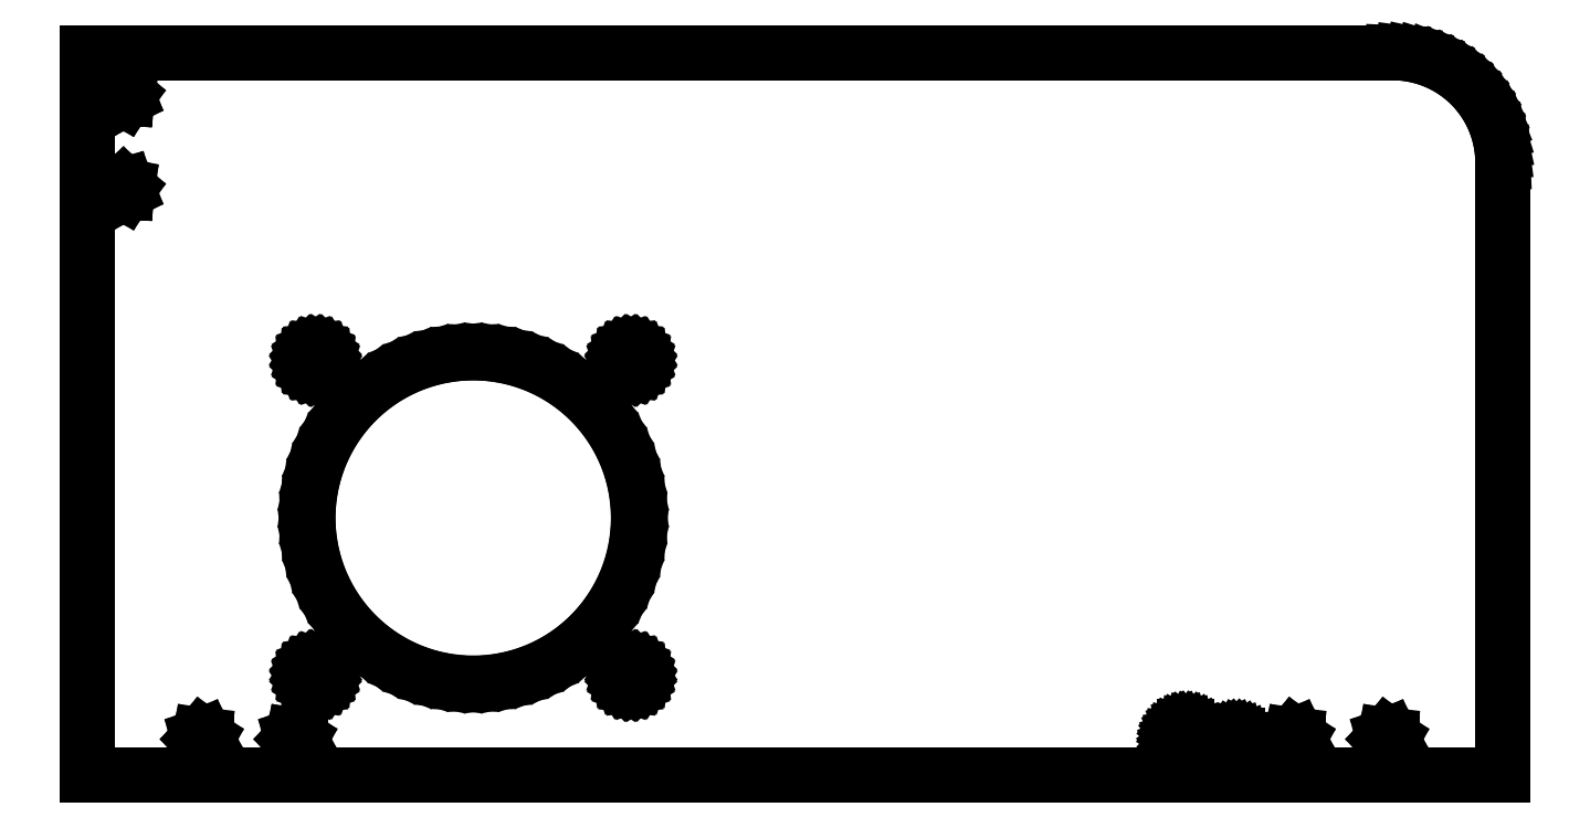
<metadata>
{"format":"dxf","ext":"dxf","renderer":"ezdxf+matplotlib","layout":"modelspace","background":"white","min_lineweight":24,"dpi":150}
</metadata>
<code>
0
SECTION
2
ENTITIES
0
LINE
8
0
10
0
11
0
20
0
21
164
0
LINE
8
0
10
0
11
296
20
164
21
164
0
LINE
8
0
10
296
11
298.2
20
164
21
163.9
0
LINE
8
0
10
298.2
11
300.3
20
163.9
21
163.6
0
LINE
8
0
10
300.3
11
302.5
20
163.6
21
163.1
0
LINE
8
0
10
302.5
11
304.6
20
163.1
21
162.5
0
LINE
8
0
10
304.6
11
306.6
20
162.5
21
161.7
0
LINE
8
0
10
306.6
11
308.5
20
161.7
21
160.7
0
LINE
8
0
10
308.5
11
310.3
20
160.7
21
159.5
0
LINE
8
0
10
310.3
11
312.1
20
159.5
21
158.2
0
LINE
8
0
10
312.1
11
313.7
20
158.2
21
156.7
0
LINE
8
0
10
313.7
11
315.2
20
156.7
21
155.1
0
LINE
8
0
10
315.2
11
316.5
20
155.1
21
153.3
0
LINE
8
0
10
316.5
11
317.7
20
153.3
21
151.5
0
LINE
8
0
10
317.7
11
318.7
20
151.5
21
149.6
0
LINE
8
0
10
318.7
11
319.5
20
149.6
21
147.6
0
LINE
8
0
10
319.5
11
320.1
20
147.6
21
145.5
0
LINE
8
0
10
320.1
11
320.6
20
145.5
21
143.3
0
LINE
8
0
10
320.6
11
320.9
20
143.3
21
141.2
0
LINE
8
0
10
320.9
11
321
20
141.2
21
139
0
LINE
8
0
10
321
11
321
20
139
21
0
0
LINE
8
0
10
321
11
0
20
0
21
0
0
LINE
8
0
10
7.207
11
7.377
20
133.2
21
133.6
0
LINE
8
0
10
7.377
11
7.735
20
133.6
21
134
0
LINE
8
0
10
7.735
11
8.2
20
134
21
134.1
0
LINE
8
0
10
8.2
11
8.665
20
134.1
21
134
0
LINE
8
0
10
8.665
11
9.023
20
134
21
133.6
0
LINE
8
0
10
9.023
11
9.193
20
133.6
21
133.2
0
LINE
8
0
10
9.193
11
9.135
20
133.2
21
132.7
0
LINE
8
0
10
9.135
11
8.863
20
132.7
21
132.3
0
LINE
8
0
10
8.863
11
8.439
20
132.3
21
132.1
0
LINE
8
0
10
8.439
11
7.961
20
132.1
21
132.1
0
LINE
8
0
10
7.961
11
7.537
20
132.1
21
132.3
0
LINE
8
0
10
7.537
11
7.265
20
132.3
21
132.7
0
LINE
8
0
10
7.265
11
7.207
20
132.7
21
133.2
0
LINE
8
0
10
7.207
11
7.377
20
154.4
21
154.9
0
LINE
8
0
10
7.377
11
7.735
20
154.9
21
155.2
0
LINE
8
0
10
7.735
11
8.2
20
155.2
21
155.3
0
LINE
8
0
10
8.2
11
8.665
20
155.3
21
155.2
0
LINE
8
0
10
8.665
11
9.023
20
155.2
21
154.9
0
LINE
8
0
10
9.023
11
9.193
20
154.9
21
154.4
0
LINE
8
0
10
9.193
11
9.135
20
154.4
21
153.9
0
LINE
8
0
10
9.135
11
8.863
20
153.9
21
153.6
0
LINE
8
0
10
8.863
11
8.439
20
153.6
21
153.3
0
LINE
8
0
10
8.439
11
7.961
20
153.3
21
153.3
0
LINE
8
0
10
7.961
11
7.537
20
153.3
21
153.6
0
LINE
8
0
10
7.537
11
7.265
20
153.6
21
153.9
0
LINE
8
0
10
7.265
11
7.207
20
153.9
21
154.4
0
LINE
8
0
10
25.1
11
25.21
20
8.2
21
8.665
0
LINE
8
0
10
25.21
11
25.53
20
8.665
21
9.023
0
LINE
8
0
10
25.53
11
25.98
20
9.023
21
9.193
0
LINE
8
0
10
25.98
11
26.45
20
9.193
21
9.135
0
LINE
8
0
10
26.45
11
26.85
20
9.135
21
8.863
0
LINE
8
0
10
26.85
11
27.07
20
8.863
21
8.439
0
LINE
8
0
10
27.07
11
27.07
20
8.439
21
7.961
0
LINE
8
0
10
27.07
11
26.85
20
7.961
21
7.537
0
LINE
8
0
10
26.85
11
26.45
20
7.537
21
7.265
0
LINE
8
0
10
26.45
11
25.98
20
7.265
21
7.207
0
LINE
8
0
10
25.98
11
25.53
20
7.207
21
7.377
0
LINE
8
0
10
25.53
11
25.21
20
7.377
21
7.735
0
LINE
8
0
10
25.21
11
25.1
20
7.735
21
8.2
0
LINE
8
0
10
46.32
11
46.44
20
8.2
21
8.665
0
LINE
8
0
10
46.44
11
46.75
20
8.665
21
9.023
0
LINE
8
0
10
46.75
11
47.2
20
9.023
21
9.193
0
LINE
8
0
10
47.2
11
47.67
20
9.193
21
9.135
0
LINE
8
0
10
47.67
11
48.07
20
9.135
21
8.863
0
LINE
8
0
10
48.07
11
48.29
20
8.863
21
8.439
0
LINE
8
0
10
48.29
11
48.29
20
8.439
21
7.961
0
LINE
8
0
10
48.29
11
48.07
20
7.961
21
7.537
0
LINE
8
0
10
48.07
11
47.67
20
7.537
21
7.265
0
LINE
8
0
10
47.67
11
47.2
20
7.265
21
7.207
0
LINE
8
0
10
47.2
11
46.75
20
7.207
21
7.377
0
LINE
8
0
10
46.75
11
46.44
20
7.377
21
7.735
0
LINE
8
0
10
46.44
11
46.32
20
7.735
21
8.2
0
LINE
8
0
10
49.55
11
49.6
20
22.65
21
23.14
0
LINE
8
0
10
49.6
11
49.77
20
23.14
21
23.61
0
LINE
8
0
10
49.77
11
50.03
20
23.61
21
24.02
0
LINE
8
0
10
50.03
11
50.38
20
24.02
21
24.37
0
LINE
8
0
10
50.38
11
50.8
20
24.37
21
24.63
0
LINE
8
0
10
50.8
11
51.26
20
24.63
21
24.8
0
LINE
8
0
10
51.26
11
51.75
20
24.8
21
24.85
0
LINE
8
0
10
51.75
11
52.24
20
24.85
21
24.8
0
LINE
8
0
10
52.24
11
52.7
20
24.8
21
24.63
0
LINE
8
0
10
52.7
11
53.12
20
24.63
21
24.37
0
LINE
8
0
10
53.12
11
53.47
20
24.37
21
24.02
0
LINE
8
0
10
53.47
11
53.73
20
24.02
21
23.61
0
LINE
8
0
10
53.73
11
53.9
20
23.61
21
23.14
0
LINE
8
0
10
53.9
11
53.95
20
23.14
21
22.65
0
LINE
8
0
10
53.95
11
53.9
20
22.65
21
22.16
0
LINE
8
0
10
53.9
11
53.73
20
22.16
21
21.7
0
LINE
8
0
10
53.73
11
53.47
20
21.7
21
21.28
0
LINE
8
0
10
53.47
11
53.12
20
21.28
21
20.93
0
LINE
8
0
10
53.12
11
52.7
20
20.93
21
20.67
0
LINE
8
0
10
52.7
11
52.24
20
20.67
21
20.5
0
LINE
8
0
10
52.24
11
51.75
20
20.5
21
20.45
0
LINE
8
0
10
51.75
11
51.26
20
20.45
21
20.5
0
LINE
8
0
10
51.26
11
50.8
20
20.5
21
20.67
0
LINE
8
0
10
50.8
11
50.38
20
20.67
21
20.93
0
LINE
8
0
10
50.38
11
50.03
20
20.93
21
21.28
0
LINE
8
0
10
50.03
11
49.77
20
21.28
21
21.7
0
LINE
8
0
10
49.77
11
49.6
20
21.7
21
22.16
0
LINE
8
0
10
49.6
11
49.55
20
22.16
21
22.65
0
LINE
8
0
10
49.55
11
49.6
20
94.15
21
94.64
0
LINE
8
0
10
49.6
11
49.77
20
94.64
21
95.11
0
LINE
8
0
10
49.77
11
50.03
20
95.11
21
95.52
0
LINE
8
0
10
50.03
11
50.38
20
95.52
21
95.87
0
LINE
8
0
10
50.38
11
50.8
20
95.87
21
96.13
0
LINE
8
0
10
50.8
11
51.26
20
96.13
21
96.3
0
LINE
8
0
10
51.26
11
51.75
20
96.3
21
96.35
0
LINE
8
0
10
51.75
11
52.24
20
96.35
21
96.3
0
LINE
8
0
10
52.24
11
52.7
20
96.3
21
96.13
0
LINE
8
0
10
52.7
11
53.12
20
96.13
21
95.87
0
LINE
8
0
10
53.12
11
53.47
20
95.87
21
95.52
0
LINE
8
0
10
53.47
11
53.73
20
95.52
21
95.11
0
LINE
8
0
10
53.73
11
53.9
20
95.11
21
94.64
0
LINE
8
0
10
53.9
11
53.95
20
94.64
21
94.15
0
LINE
8
0
10
53.95
11
53.9
20
94.15
21
93.66
0
LINE
8
0
10
53.9
11
53.73
20
93.66
21
93.19
0
LINE
8
0
10
53.73
11
53.47
20
93.19
21
92.78
0
LINE
8
0
10
53.47
11
53.12
20
92.78
21
92.43
0
LINE
8
0
10
53.12
11
52.7
20
92.43
21
92.17
0
LINE
8
0
10
52.7
11
52.24
20
92.17
21
92
0
LINE
8
0
10
52.24
11
51.75
20
92
21
91.95
0
LINE
8
0
10
51.75
11
51.26
20
91.95
21
92
0
LINE
8
0
10
51.26
11
50.8
20
92
21
92.17
0
LINE
8
0
10
50.8
11
50.38
20
92.17
21
92.43
0
LINE
8
0
10
50.38
11
50.03
20
92.43
21
92.78
0
LINE
8
0
10
50.03
11
49.77
20
92.78
21
93.19
0
LINE
8
0
10
49.77
11
49.6
20
93.19
21
93.66
0
LINE
8
0
10
49.6
11
49.55
20
93.66
21
94.15
0
LINE
8
0
10
50
11
50.14
20
58.4
21
61.67
0
LINE
8
0
10
50.14
11
50.57
20
61.67
21
64.91
0
LINE
8
0
10
50.57
11
51.28
20
64.91
21
68.11
0
LINE
8
0
10
51.28
11
52.26
20
68.11
21
71.23
0
LINE
8
0
10
52.26
11
53.51
20
71.23
21
74.25
0
LINE
8
0
10
53.51
11
55.02
20
74.25
21
77.15
0
LINE
8
0
10
55.02
11
56.78
20
77.15
21
79.91
0
LINE
8
0
10
56.78
11
58.77
20
79.91
21
82.5
0
LINE
8
0
10
58.77
11
60.98
20
82.5
21
84.92
0
LINE
8
0
10
60.98
11
63.4
20
84.92
21
87.13
0
LINE
8
0
10
63.4
11
65.99
20
87.13
21
89.12
0
LINE
8
0
10
65.99
11
68.75
20
89.12
21
90.88
0
LINE
8
0
10
68.75
11
71.65
20
90.88
21
92.39
0
LINE
8
0
10
71.65
11
74.67
20
92.39
21
93.64
0
LINE
8
0
10
74.67
11
77.79
20
93.64
21
94.62
0
LINE
8
0
10
77.79
11
80.99
20
94.62
21
95.33
0
LINE
8
0
10
80.99
11
84.23
20
95.33
21
95.76
0
LINE
8
0
10
84.23
11
87.5
20
95.76
21
95.9
0
LINE
8
0
10
87.5
11
90.77
20
95.9
21
95.76
0
LINE
8
0
10
90.77
11
94.01
20
95.76
21
95.33
0
LINE
8
0
10
94.01
11
97.21
20
95.33
21
94.62
0
LINE
8
0
10
97.21
11
100.3
20
94.62
21
93.64
0
LINE
8
0
10
100.3
11
103.3
20
93.64
21
92.39
0
LINE
8
0
10
103.3
11
106.2
20
92.39
21
90.88
0
LINE
8
0
10
106.2
11
109
20
90.88
21
89.12
0
LINE
8
0
10
109
11
111.6
20
89.12
21
87.13
0
LINE
8
0
10
111.6
11
114
20
87.13
21
84.92
0
LINE
8
0
10
114
11
116.2
20
84.92
21
82.5
0
LINE
8
0
10
116.2
11
118.2
20
82.5
21
79.91
0
LINE
8
0
10
118.2
11
120
20
79.91
21
77.15
0
LINE
8
0
10
120
11
121.5
20
77.15
21
74.25
0
LINE
8
0
10
121.5
11
122.7
20
74.25
21
71.23
0
LINE
8
0
10
122.7
11
123.7
20
71.23
21
68.11
0
LINE
8
0
10
123.7
11
124.4
20
68.11
21
64.91
0
LINE
8
0
10
124.4
11
124.9
20
64.91
21
61.67
0
LINE
8
0
10
124.9
11
125
20
61.67
21
58.4
0
LINE
8
0
10
125
11
124.9
20
58.4
21
55.13
0
LINE
8
0
10
124.9
11
124.4
20
55.13
21
51.89
0
LINE
8
0
10
124.4
11
123.7
20
51.89
21
48.69
0
LINE
8
0
10
123.7
11
122.7
20
48.69
21
45.57
0
LINE
8
0
10
122.7
11
121.5
20
45.57
21
42.55
0
LINE
8
0
10
121.5
11
120
20
42.55
21
39.65
0
LINE
8
0
10
120
11
118.2
20
39.65
21
36.89
0
LINE
8
0
10
118.2
11
116.2
20
36.89
21
34.3
0
LINE
8
0
10
116.2
11
114
20
34.3
21
31.88
0
LINE
8
0
10
114
11
111.6
20
31.88
21
29.67
0
LINE
8
0
10
111.6
11
109
20
29.67
21
27.68
0
LINE
8
0
10
109
11
106.2
20
27.68
21
25.92
0
LINE
8
0
10
106.2
11
103.3
20
25.92
21
24.41
0
LINE
8
0
10
103.3
11
100.3
20
24.41
21
23.16
0
LINE
8
0
10
100.3
11
97.21
20
23.16
21
22.18
0
LINE
8
0
10
97.21
11
94.01
20
22.18
21
21.47
0
LINE
8
0
10
94.01
11
90.77
20
21.47
21
21.04
0
LINE
8
0
10
90.77
11
87.5
20
21.04
21
20.9
0
LINE
8
0
10
87.5
11
84.23
20
20.9
21
21.04
0
LINE
8
0
10
84.23
11
80.99
20
21.04
21
21.47
0
LINE
8
0
10
80.99
11
77.79
20
21.47
21
22.18
0
LINE
8
0
10
77.79
11
74.67
20
22.18
21
23.16
0
LINE
8
0
10
74.67
11
71.65
20
23.16
21
24.41
0
LINE
8
0
10
71.65
11
68.75
20
24.41
21
25.92
0
LINE
8
0
10
68.75
11
65.99
20
25.92
21
27.68
0
LINE
8
0
10
65.99
11
63.4
20
27.68
21
29.67
0
LINE
8
0
10
63.4
11
60.98
20
29.67
21
31.88
0
LINE
8
0
10
60.98
11
58.77
20
31.88
21
34.3
0
LINE
8
0
10
58.77
11
56.78
20
34.3
21
36.89
0
LINE
8
0
10
56.78
11
55.02
20
36.89
21
39.65
0
LINE
8
0
10
55.02
11
53.51
20
39.65
21
42.55
0
LINE
8
0
10
53.51
11
52.26
20
42.55
21
45.57
0
LINE
8
0
10
52.26
11
51.28
20
45.57
21
48.69
0
LINE
8
0
10
51.28
11
50.57
20
48.69
21
51.89
0
LINE
8
0
10
50.57
11
50.14
20
51.89
21
55.13
0
LINE
8
0
10
50.14
11
50
20
55.13
21
58.4
0
LINE
8
0
10
121
11
121.1
20
22.65
21
23.14
0
LINE
8
0
10
121.1
11
121.3
20
23.14
21
23.61
0
LINE
8
0
10
121.3
11
121.5
20
23.61
21
24.02
0
LINE
8
0
10
121.5
11
121.9
20
24.02
21
24.37
0
LINE
8
0
10
121.9
11
122.3
20
24.37
21
24.63
0
LINE
8
0
10
122.3
11
122.8
20
24.63
21
24.8
0
LINE
8
0
10
122.8
11
123.2
20
24.8
21
24.85
0
LINE
8
0
10
123.2
11
123.7
20
24.85
21
24.8
0
LINE
8
0
10
123.7
11
124.2
20
24.8
21
24.63
0
LINE
8
0
10
124.2
11
124.6
20
24.63
21
24.37
0
LINE
8
0
10
124.6
11
125
20
24.37
21
24.02
0
LINE
8
0
10
125
11
125.2
20
24.02
21
23.61
0
LINE
8
0
10
125.2
11
125.4
20
23.61
21
23.14
0
LINE
8
0
10
125.4
11
125.5
20
23.14
21
22.65
0
LINE
8
0
10
125.5
11
125.4
20
22.65
21
22.16
0
LINE
8
0
10
125.4
11
125.2
20
22.16
21
21.7
0
LINE
8
0
10
125.2
11
125
20
21.7
21
21.28
0
LINE
8
0
10
125
11
124.6
20
21.28
21
20.93
0
LINE
8
0
10
124.6
11
124.2
20
20.93
21
20.67
0
LINE
8
0
10
124.2
11
123.7
20
20.67
21
20.5
0
LINE
8
0
10
123.7
11
123.2
20
20.5
21
20.45
0
LINE
8
0
10
123.2
11
122.8
20
20.45
21
20.5
0
LINE
8
0
10
122.8
11
122.3
20
20.5
21
20.67
0
LINE
8
0
10
122.3
11
121.9
20
20.67
21
20.93
0
LINE
8
0
10
121.9
11
121.5
20
20.93
21
21.28
0
LINE
8
0
10
121.5
11
121.3
20
21.28
21
21.7
0
LINE
8
0
10
121.3
11
121.1
20
21.7
21
22.16
0
LINE
8
0
10
121.1
11
121
20
22.16
21
22.65
0
LINE
8
0
10
121
11
121.1
20
94.15
21
94.64
0
LINE
8
0
10
121.1
11
121.3
20
94.64
21
95.11
0
LINE
8
0
10
121.3
11
121.5
20
95.11
21
95.52
0
LINE
8
0
10
121.5
11
121.9
20
95.52
21
95.87
0
LINE
8
0
10
121.9
11
122.3
20
95.87
21
96.13
0
LINE
8
0
10
122.3
11
122.8
20
96.13
21
96.3
0
LINE
8
0
10
122.8
11
123.2
20
96.3
21
96.35
0
LINE
8
0
10
123.2
11
123.7
20
96.35
21
96.3
0
LINE
8
0
10
123.7
11
124.2
20
96.3
21
96.13
0
LINE
8
0
10
124.2
11
124.6
20
96.13
21
95.87
0
LINE
8
0
10
124.6
11
125
20
95.87
21
95.52
0
LINE
8
0
10
125
11
125.2
20
95.52
21
95.11
0
LINE
8
0
10
125.2
11
125.4
20
95.11
21
94.64
0
LINE
8
0
10
125.4
11
125.5
20
94.64
21
94.15
0
LINE
8
0
10
125.5
11
125.4
20
94.15
21
93.66
0
LINE
8
0
10
125.4
11
125.2
20
93.66
21
93.19
0
LINE
8
0
10
125.2
11
125
20
93.19
21
92.78
0
LINE
8
0
10
125
11
124.6
20
92.78
21
92.43
0
LINE
8
0
10
124.6
11
124.2
20
92.43
21
92.17
0
LINE
8
0
10
124.2
11
123.7
20
92.17
21
92
0
LINE
8
0
10
123.7
11
123.2
20
92
21
91.95
0
LINE
8
0
10
123.2
11
122.8
20
91.95
21
92
0
LINE
8
0
10
122.8
11
122.3
20
92
21
92.17
0
LINE
8
0
10
122.3
11
121.9
20
92.17
21
92.43
0
LINE
8
0
10
121.9
11
121.5
20
92.43
21
92.78
0
LINE
8
0
10
121.5
11
121.3
20
92.78
21
93.19
0
LINE
8
0
10
121.3
11
121.1
20
93.19
21
93.66
0
LINE
8
0
10
121.1
11
121
20
93.66
21
94.15
0
LINE
8
0
10
246.1
11
246.1
20
8
21
8.494
0
LINE
8
0
10
246.1
11
246.2
20
8.494
21
8.974
0
LINE
8
0
10
246.2
11
246.4
20
8.974
21
9.428
0
LINE
8
0
10
246.4
11
246.7
20
9.428
21
9.843
0
LINE
8
0
10
246.7
11
247
20
9.843
21
10.21
0
LINE
8
0
10
247
11
247.4
20
10.21
21
10.51
0
LINE
8
0
10
247.4
11
247.9
20
10.51
21
10.75
0
LINE
8
0
10
247.9
11
248.3
20
10.75
21
10.91
0
LINE
8
0
10
248.3
11
248.8
20
10.91
21
10.99
0
LINE
8
0
10
248.8
11
249.3
20
10.99
21
10.99
0
LINE
8
0
10
249.3
11
249.8
20
10.99
21
10.91
0
LINE
8
0
10
249.8
11
250.3
20
10.91
21
10.75
0
LINE
8
0
10
250.3
11
250.7
20
10.75
21
10.51
0
LINE
8
0
10
250.7
11
251.1
20
10.51
21
10.21
0
LINE
8
0
10
251.1
11
251.4
20
10.21
21
9.843
0
LINE
8
0
10
251.4
11
251.7
20
9.843
21
9.428
0
LINE
8
0
10
251.7
11
251.9
20
9.428
21
8.974
0
LINE
8
0
10
251.9
11
252
20
8.974
21
8.494
0
LINE
8
0
10
252
11
252.1
20
8.494
21
8
0
LINE
8
0
10
252.1
11
252
20
8
21
7.506
0
LINE
8
0
10
252
11
251.9
20
7.506
21
7.026
0
LINE
8
0
10
251.9
11
251.7
20
7.026
21
6.572
0
LINE
8
0
10
251.7
11
251.4
20
6.572
21
6.157
0
LINE
8
0
10
251.4
11
251.1
20
6.157
21
5.793
0
LINE
8
0
10
251.1
11
250.7
20
5.793
21
5.489
0
LINE
8
0
10
250.7
11
250.3
20
5.489
21
5.253
0
LINE
8
0
10
250.3
11
249.8
20
5.253
21
5.092
0
LINE
8
0
10
249.8
11
249.3
20
5.092
21
5.01
0
LINE
8
0
10
249.3
11
248.8
20
5.01
21
5.01
0
LINE
8
0
10
248.8
11
248.3
20
5.01
21
5.092
0
LINE
8
0
10
248.3
11
247.9
20
5.092
21
5.253
0
LINE
8
0
10
247.9
11
247.4
20
5.253
21
5.489
0
LINE
8
0
10
247.4
11
247
20
5.489
21
5.793
0
LINE
8
0
10
247
11
246.7
20
5.793
21
6.157
0
LINE
8
0
10
246.7
11
246.4
20
6.157
21
6.572
0
LINE
8
0
10
246.4
11
246.2
20
6.572
21
7.026
0
LINE
8
0
10
246.2
11
246.1
20
7.026
21
7.506
0
LINE
8
0
10
246.1
11
246.1
20
7.506
21
8
0
LINE
8
0
10
258.6
11
258.6
20
7
21
7.479
0
LINE
8
0
10
258.6
11
258.8
20
7.479
21
7.929
0
LINE
8
0
10
258.8
11
259.1
20
7.929
21
8.326
0
LINE
8
0
10
259.1
11
259.4
20
8.326
21
8.646
0
LINE
8
0
10
259.4
11
259.9
20
8.646
21
8.87
0
LINE
8
0
10
259.9
11
260.3
20
8.87
21
8.985
0
LINE
8
0
10
260.3
11
260.8
20
8.985
21
8.985
0
LINE
8
0
10
260.8
11
261.3
20
8.985
21
8.87
0
LINE
8
0
10
261.3
11
261.7
20
8.87
21
8.646
0
LINE
8
0
10
261.7
11
262.1
20
8.646
21
8.326
0
LINE
8
0
10
262.1
11
262.4
20
8.326
21
7.929
0
LINE
8
0
10
262.4
11
262.5
20
7.929
21
7.479
0
LINE
8
0
10
262.5
11
262.6
20
7.479
21
7
0
LINE
8
0
10
262.6
11
262.5
20
7
21
6.521
0
LINE
8
0
10
262.5
11
262.4
20
6.521
21
6.071
0
LINE
8
0
10
262.4
11
262.1
20
6.071
21
5.674
0
LINE
8
0
10
262.1
11
261.7
20
5.674
21
5.354
0
LINE
8
0
10
261.7
11
261.3
20
5.354
21
5.13
0
LINE
8
0
10
261.3
11
260.8
20
5.13
21
5.015
0
LINE
8
0
10
260.8
11
260.3
20
5.015
21
5.015
0
LINE
8
0
10
260.3
11
259.9
20
5.015
21
5.13
0
LINE
8
0
10
259.9
11
259.4
20
5.13
21
5.354
0
LINE
8
0
10
259.4
11
259.1
20
5.354
21
5.674
0
LINE
8
0
10
259.1
11
258.8
20
5.674
21
6.071
0
LINE
8
0
10
258.8
11
258.6
20
6.071
21
6.521
0
LINE
8
0
10
258.6
11
258.6
20
6.521
21
7
0
LINE
8
0
10
272.7
11
272.8
20
8.2
21
8.665
0
LINE
8
0
10
272.8
11
273.1
20
8.665
21
9.023
0
LINE
8
0
10
273.1
11
273.6
20
9.023
21
9.193
0
LINE
8
0
10
273.6
11
274
20
9.193
21
9.135
0
LINE
8
0
10
274
11
274.4
20
9.135
21
8.863
0
LINE
8
0
10
274.4
11
274.7
20
8.863
21
8.439
0
LINE
8
0
10
274.7
11
274.7
20
8.439
21
7.961
0
LINE
8
0
10
274.7
11
274.4
20
7.961
21
7.537
0
LINE
8
0
10
274.4
11
274
20
7.537
21
7.265
0
LINE
8
0
10
274
11
273.6
20
7.265
21
7.207
0
LINE
8
0
10
273.6
11
273.1
20
7.207
21
7.377
0
LINE
8
0
10
273.1
11
272.8
20
7.377
21
7.735
0
LINE
8
0
10
272.8
11
272.7
20
7.735
21
8.2
0
LINE
8
0
10
293.9
11
294
20
8.2
21
8.665
0
LINE
8
0
10
294
11
294.3
20
8.665
21
9.023
0
LINE
8
0
10
294.3
11
294.8
20
9.023
21
9.193
0
LINE
8
0
10
294.8
11
295.3
20
9.193
21
9.135
0
LINE
8
0
10
295.3
11
295.6
20
9.135
21
8.863
0
LINE
8
0
10
295.6
11
295.9
20
8.863
21
8.439
0
LINE
8
0
10
295.9
11
295.9
20
8.439
21
7.961
0
LINE
8
0
10
295.9
11
295.6
20
7.961
21
7.537
0
LINE
8
0
10
295.6
11
295.3
20
7.537
21
7.265
0
LINE
8
0
10
295.3
11
294.8
20
7.265
21
7.207
0
LINE
8
0
10
294.8
11
294.3
20
7.207
21
7.377
0
LINE
8
0
10
294.3
11
294
20
7.377
21
7.735
0
LINE
8
0
10
294
11
293.9
20
7.735
21
8.2
0
ENDSEC
0
EOF

</code>
